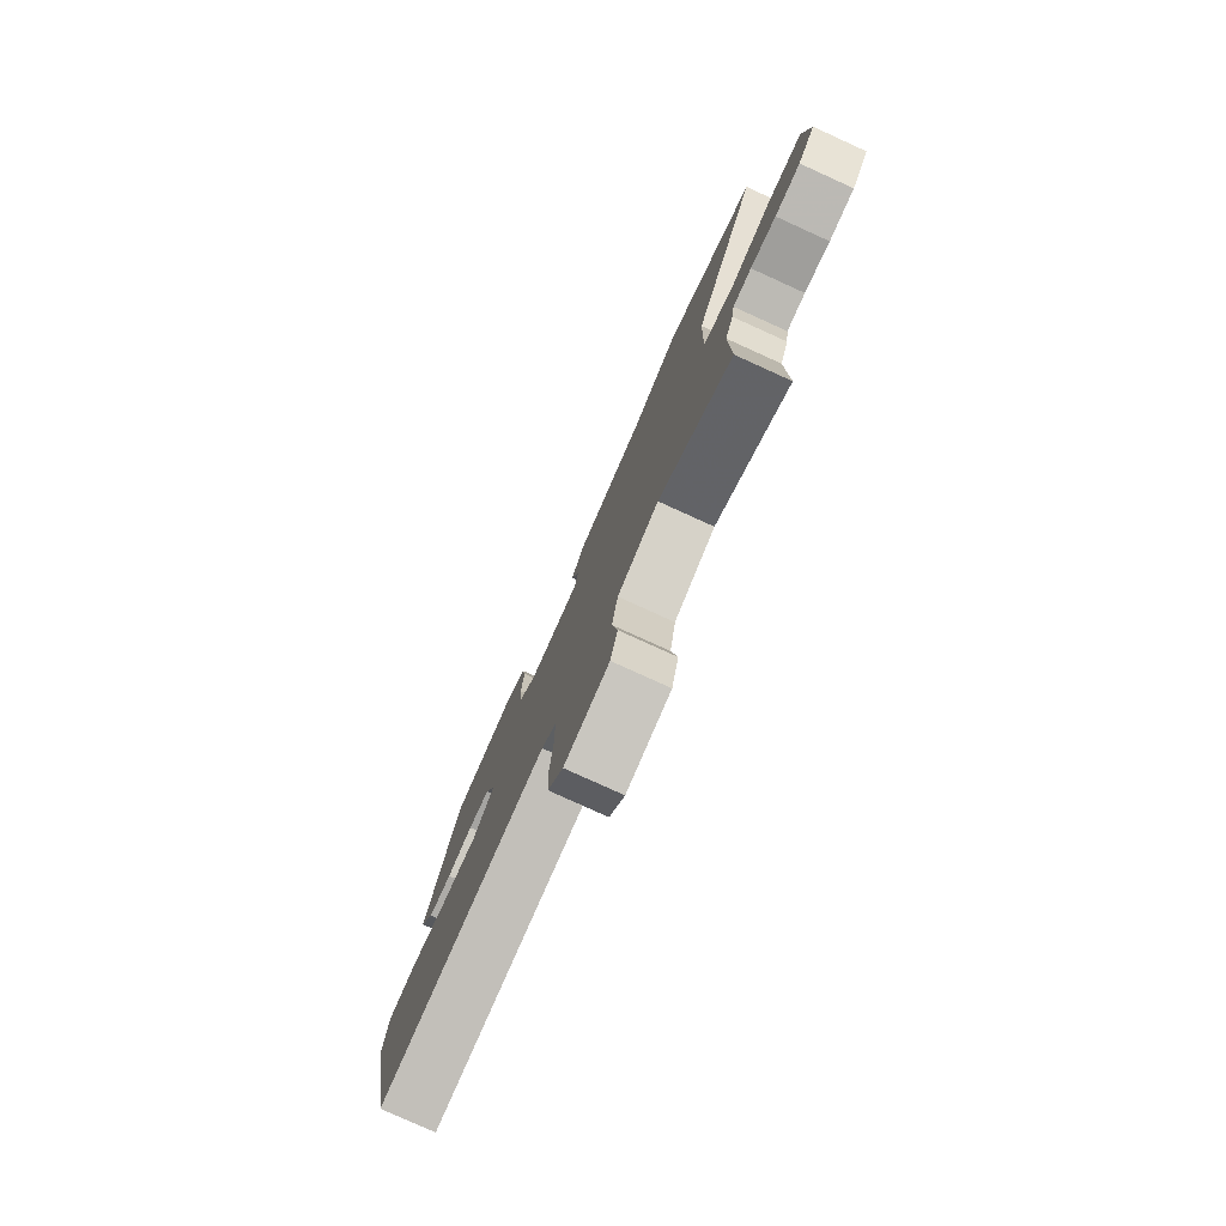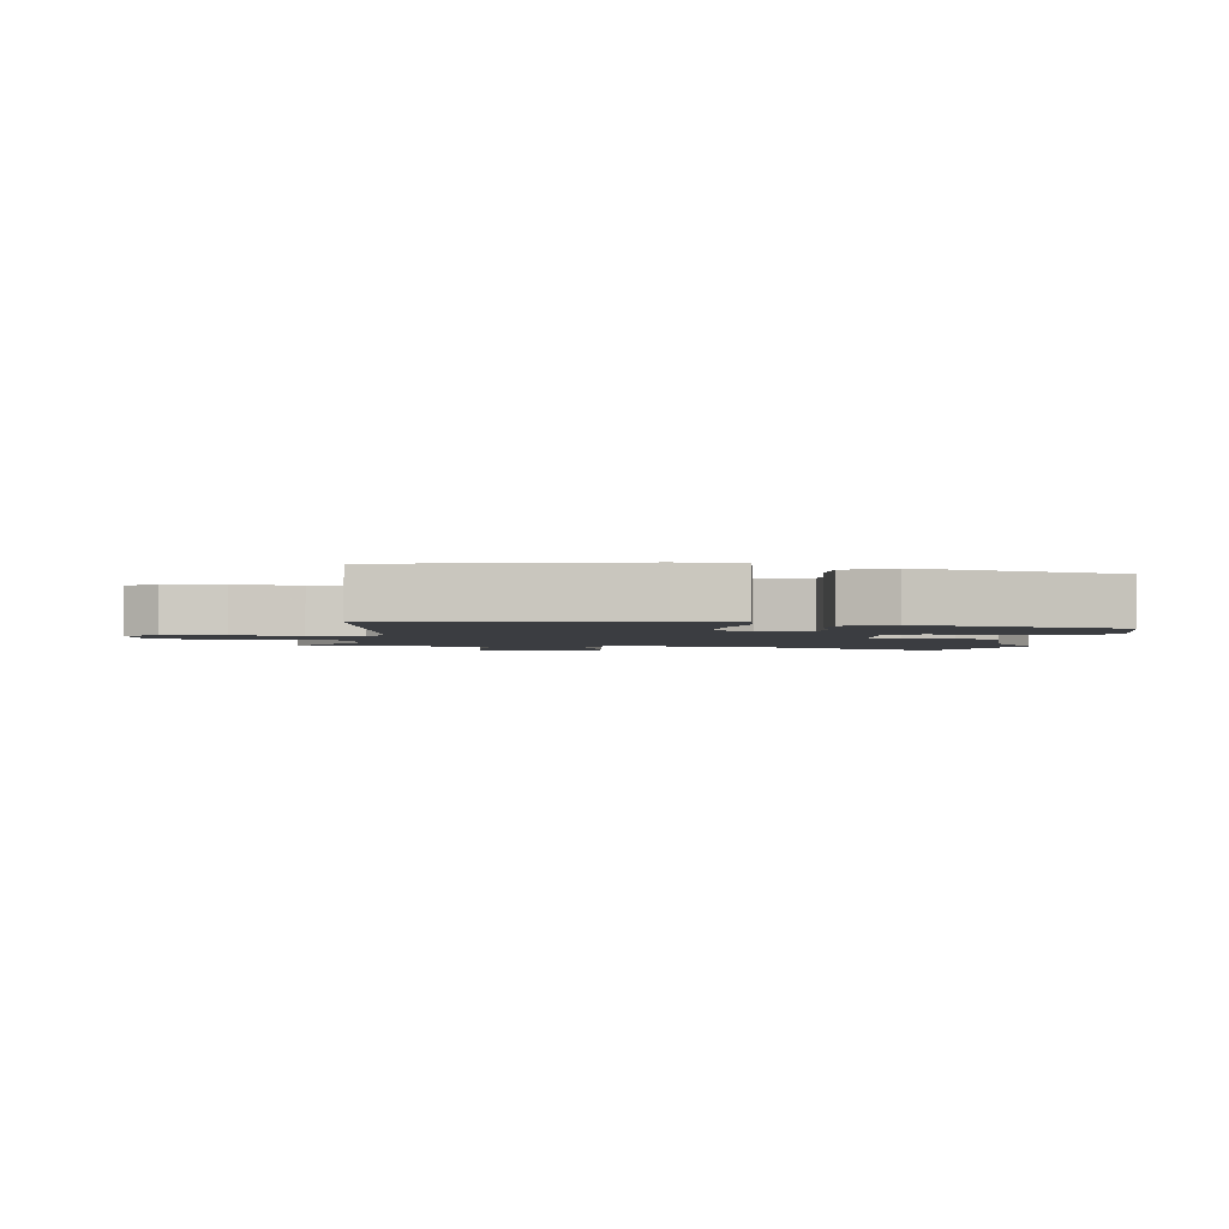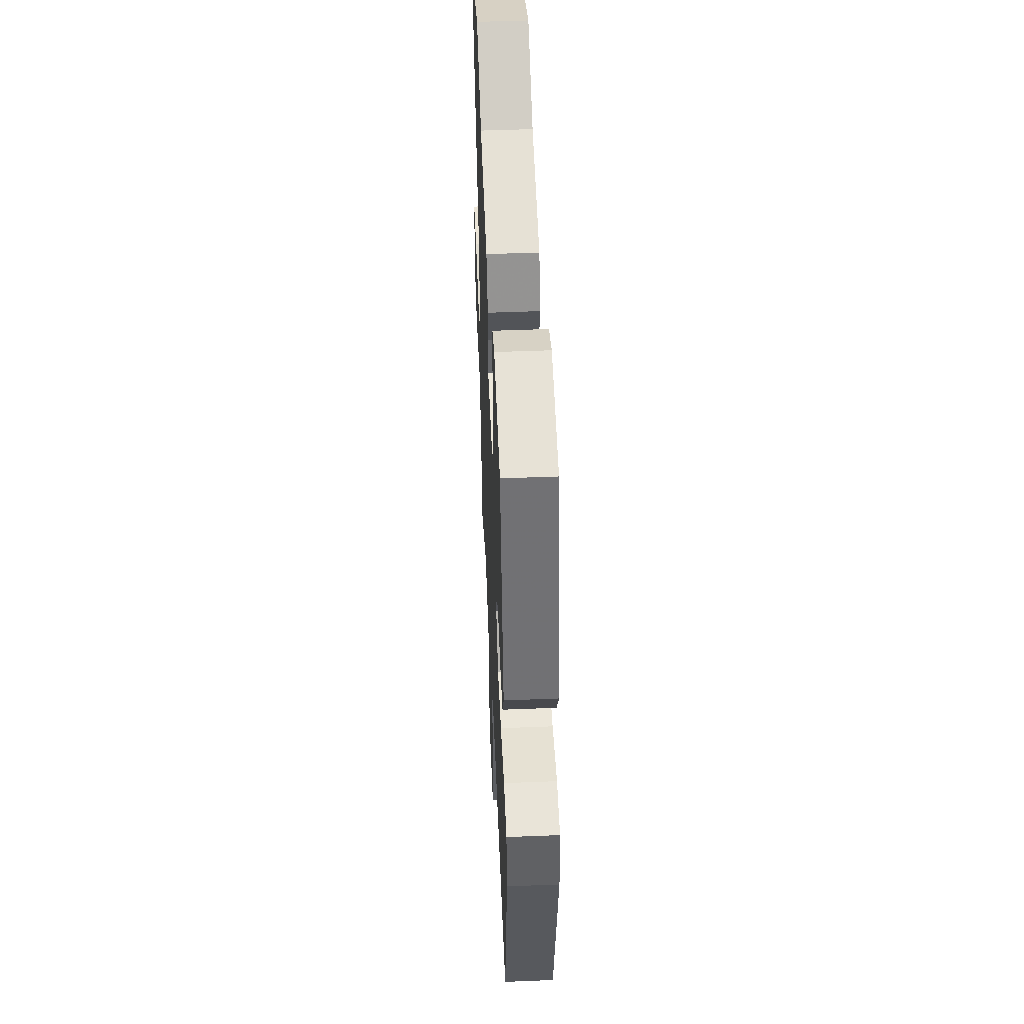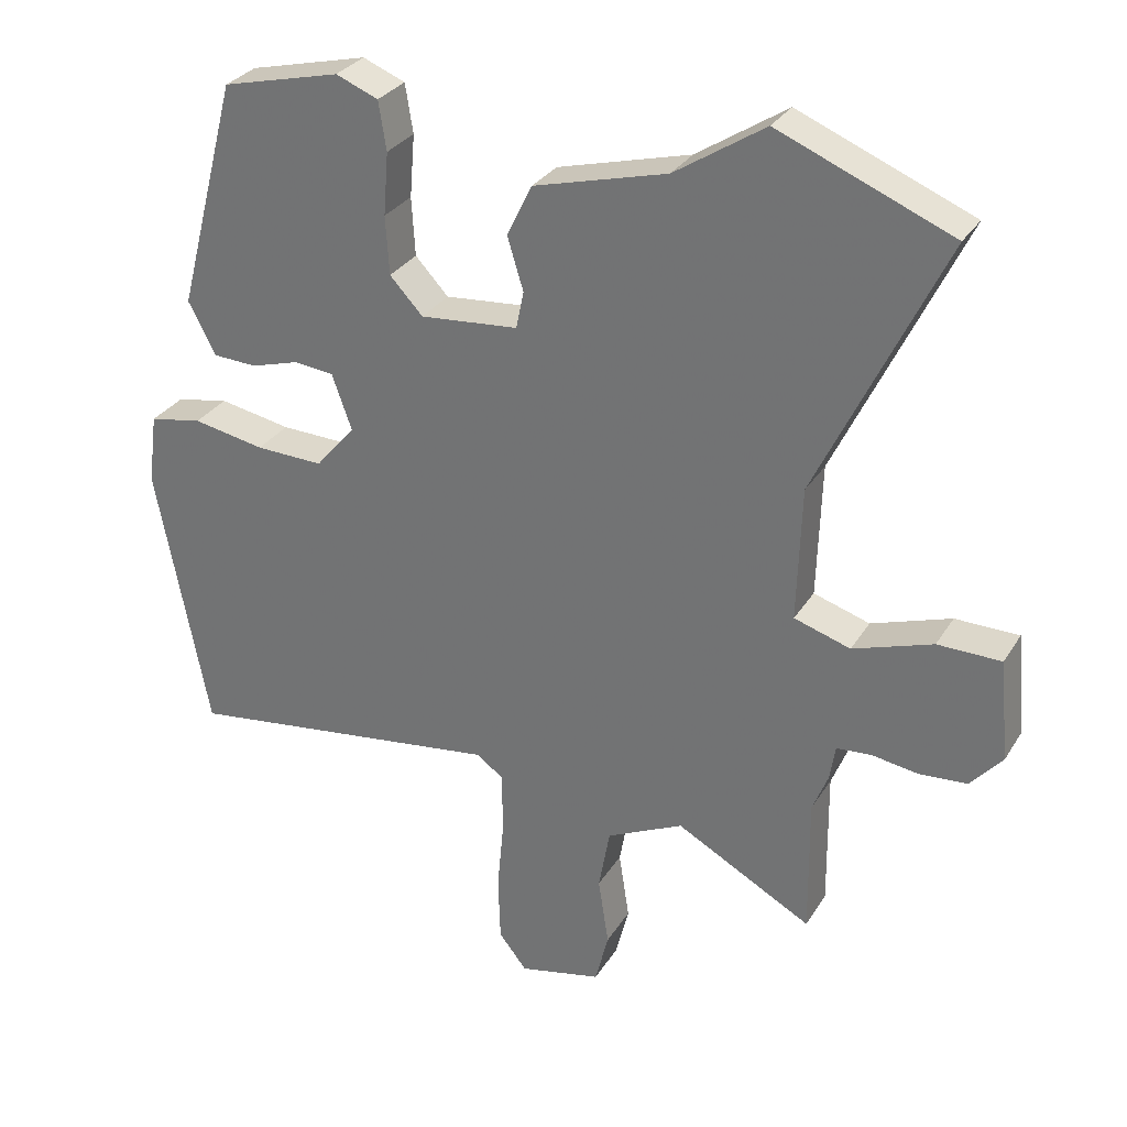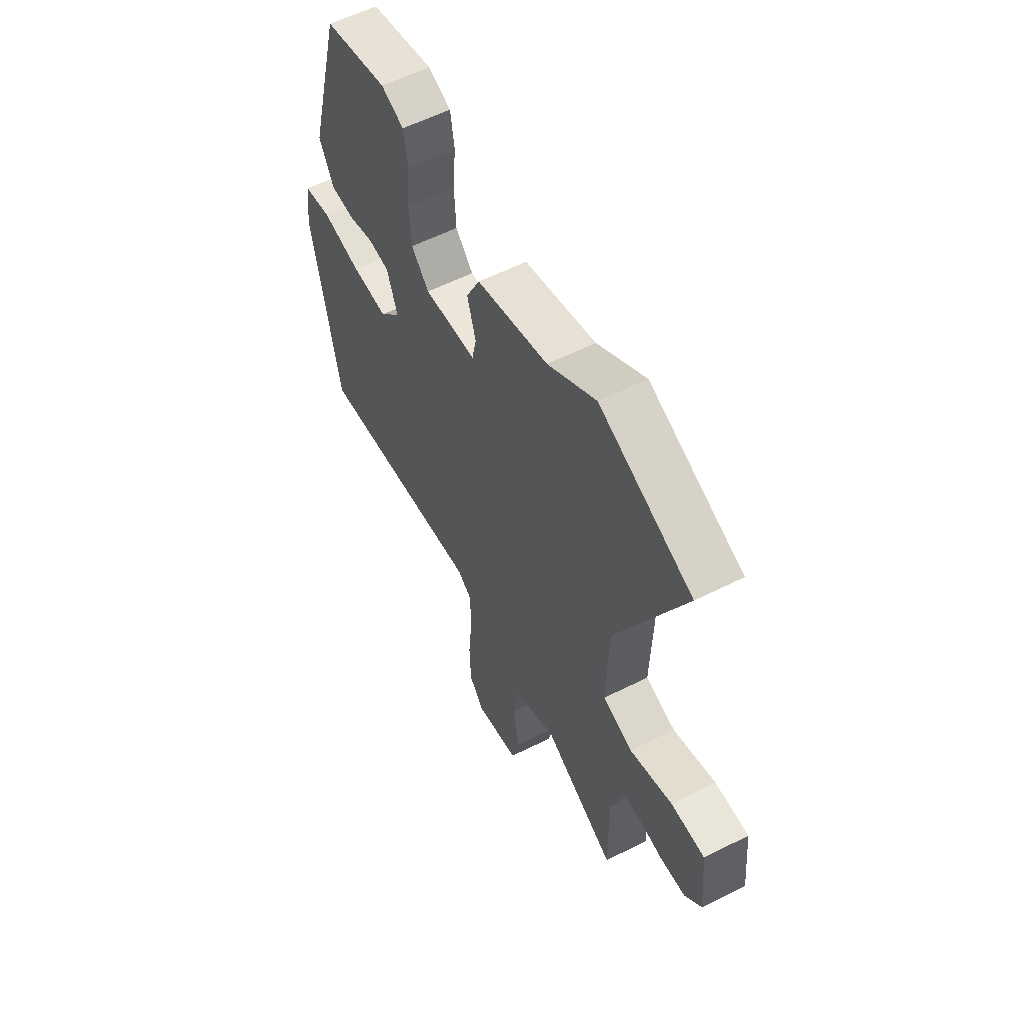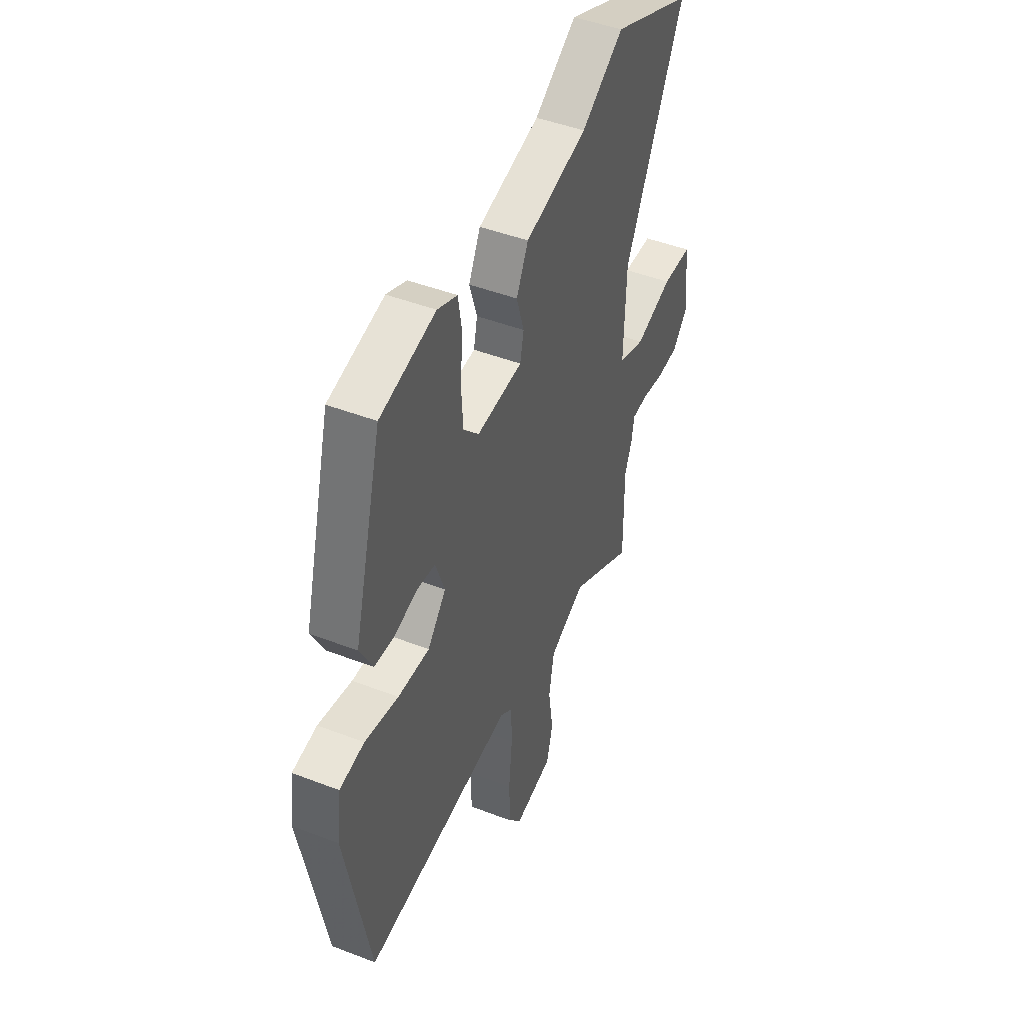
<metadata>
{"format":"obj","ext":"obj","renderer":"f3d","projection":"perspective","resolution":1024,"background":"white","views":[{"elev":-79.1,"azim":65.6,"up":"+Z"},{"elev":-2.4,"azim":-96.4,"up":"+Y"},{"elev":49.6,"azim":-92.5,"up":"+Z"},{"elev":30.1,"azim":26.3,"up":"+Z"},{"elev":58.1,"azim":62.5,"up":"+Z"},{"elev":46.0,"azim":-66.1,"up":"+Z"}]}
</metadata>
<code>
v 0.399 0.07 0.541
v 0.645 0.07 0.44
v 0.466 0.07 0.067
v 0.46 0.07 -0.124
v 0.54 0.07 -0.149
v 0.653 0.07 -0.111
v 0.743 0.07 -0.112
v 0.757 0.07 -0.256
v 0.712 0.07 -0.308
v 0.645 0.07 -0.313
v 0.578 0.07 -0.303
v 0.529 0.07 -0.307
v 0.521 0.07 -0.357
v 0.499 0.07 -0.412
v 0.501 0.07 -0.608
v 0.308 0.07 -0.503
v 0.199 0.07 -0.555
v 0.183 0.07 -0.644
v 0.198 0.07 -0.741
v 0.179 0.07 -0.816
v 0.062 0.07 -0.842
v 0.022 0.07 -0.792
v 0.019 0.07 -0.697
v 0.029 0.07 -0.591
v 0.027 0.07 -0.507
v -0.011 0.07 -0.48
v -0.465 0.07 -0.541
v -0.539 0.07 -0.157
v -0.526 0.07 -0.057
v -0.451 0.07 -0.043
v -0.349 0.07 -0.062
v -0.253 0.07 -0.065
v -0.197 0.07 0.001
v -0.225 0.07 0.079
v -0.282 0.07 0.085
v -0.35 0.07 0.065
v -0.412 0.07 0.068
v -0.451 0.07 0.142
v -0.365 0.07 0.469
v -0.197 0.07 0.51
v -0.137 0.07 0.486
v -0.126 0.07 0.417
v -0.133 0.07 0.328
v -0.128 0.07 0.245
v -0.081 0.07 0.195
v 0.058 0.07 0.207
v 0.069 0.07 0.26
v 0.046 0.07 0.335
v 0.082 0.07 0.408
v 0.271 0.07 0.458
v 0.399 0 0.541
v 0.645 0 0.44
v 0.466 0 0.067
v 0.46 0 -0.124
v 0.54 0 -0.149
v 0.653 0 -0.111
v 0.743 0 -0.112
v 0.757 0 -0.256
v 0.712 0 -0.308
v 0.645 0 -0.313
v 0.578 0 -0.303
v 0.529 0 -0.307
v 0.521 0 -0.357
v 0.499 0 -0.412
v 0.501 0 -0.608
v 0.308 0 -0.503
v 0.199 0 -0.555
v 0.183 0 -0.644
v 0.198 0 -0.741
v 0.179 0 -0.816
v 0.062 0 -0.842
v 0.022 0 -0.792
v 0.019 0 -0.697
v 0.029 0 -0.591
v 0.027 0 -0.507
v -0.011 0 -0.48
v -0.465 0 -0.541
v -0.539 0 -0.157
v -0.526 0 -0.057
v -0.451 0 -0.043
v -0.349 0 -0.062
v -0.253 0 -0.065
v -0.197 0 0.001
v -0.225 0 0.079
v -0.282 0 0.085
v -0.35 0 0.065
v -0.412 0 0.068
v -0.451 0 0.142
v -0.365 0 0.469
v -0.197 0 0.51
v -0.137 0 0.486
v -0.126 0 0.417
v -0.133 0 0.328
v -0.128 0 0.245
v -0.081 0 0.195
v 0.058 0 0.207
v 0.069 0 0.26
v 0.046 0 0.335
v 0.082 0 0.408
v 0.271 0 0.458
f 47 48 49 50
f 46 47 50 1
f 40 41 42 43
f 40 43 44
f 39 40 44
f 38 39 44 45
f 35 36 37 38
f 34 35 38 45
f 28 29 30 31
f 26 27 28 31
f 25 26 31 32
f 21 22 23 24
f 21 24 25
f 18 19 20 21
f 17 18 21 25
f 16 17 25 32
f 14 15 16 32
f 12 13 14 32
f 8 9 10 11
f 5 6 7 8
f 4 5 8 11
f 46 1 2 3
f 46 3 4
f 33 34 45 46
f 12 32 33 46
f 4 11 12 46
f 100 99 98 97
f 51 100 97 96
f 93 92 91 90
f 94 93 90
f 94 90 89
f 95 94 89 88
f 88 87 86 85
f 95 88 85 84
f 81 80 79 78
f 81 78 77 76
f 82 81 76 75
f 74 73 72 71
f 75 74 71
f 71 70 69 68
f 75 71 68 67
f 82 75 67 66
f 82 66 65 64
f 82 64 63 62
f 61 60 59 58
f 58 57 56 55
f 61 58 55 54
f 53 52 51 96
f 54 53 96
f 96 95 84 83
f 96 83 82 62
f 96 62 61 54
f 1 51 52 2
f 2 52 53 3
f 3 53 54 4
f 4 54 55 5
f 5 55 56 6
f 6 56 57 7
f 7 57 58 8
f 8 58 59 9
f 9 59 60 10
f 10 60 61 11
f 11 61 62 12
f 12 62 63 13
f 13 63 64 14
f 14 64 65 15
f 15 65 66 16
f 16 66 67 17
f 17 67 68 18
f 18 68 69 19
f 19 69 70 20
f 20 70 71 21
f 21 71 72 22
f 22 72 73 23
f 23 73 74 24
f 24 74 75 25
f 25 75 76 26
f 26 76 77 27
f 27 77 78 28
f 28 78 79 29
f 29 79 80 30
f 30 80 81 31
f 31 81 82 32
f 32 82 83 33
f 33 83 84 34
f 34 84 85 35
f 35 85 86 36
f 36 86 87 37
f 37 87 88 38
f 38 88 89 39
f 39 89 90 40
f 40 90 91 41
f 41 91 92 42
f 42 92 93 43
f 43 93 94 44
f 44 94 95 45
f 45 95 96 46
f 46 96 97 47
f 47 97 98 48
f 48 98 99 49
f 49 99 100 50
f 50 100 51 1

</code>
